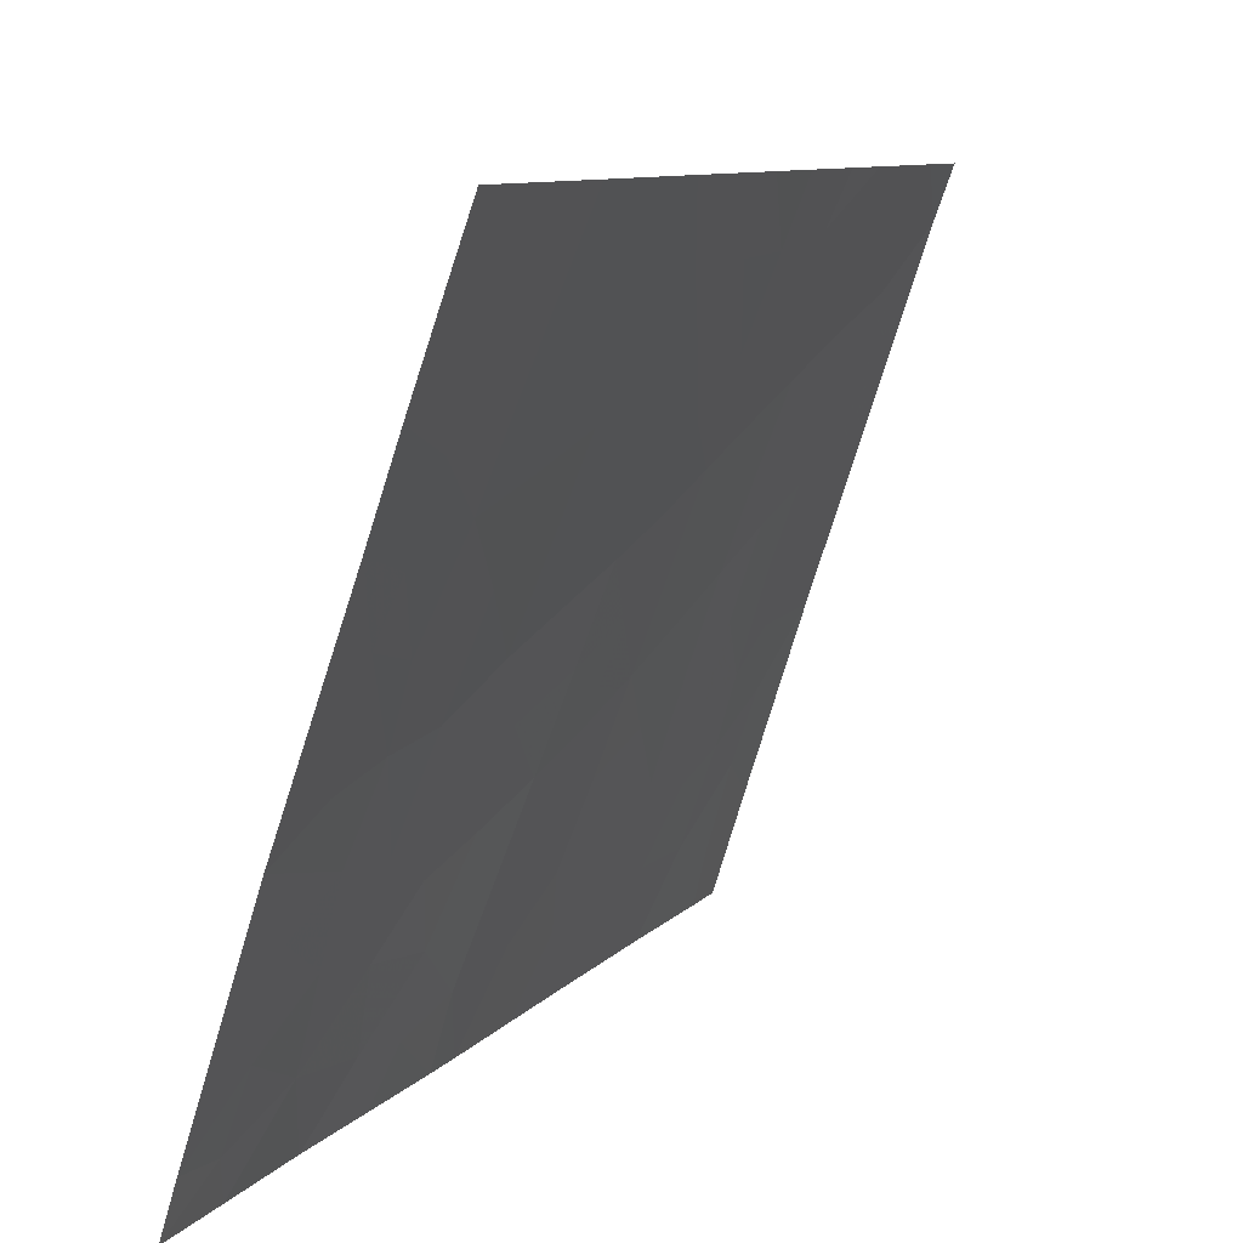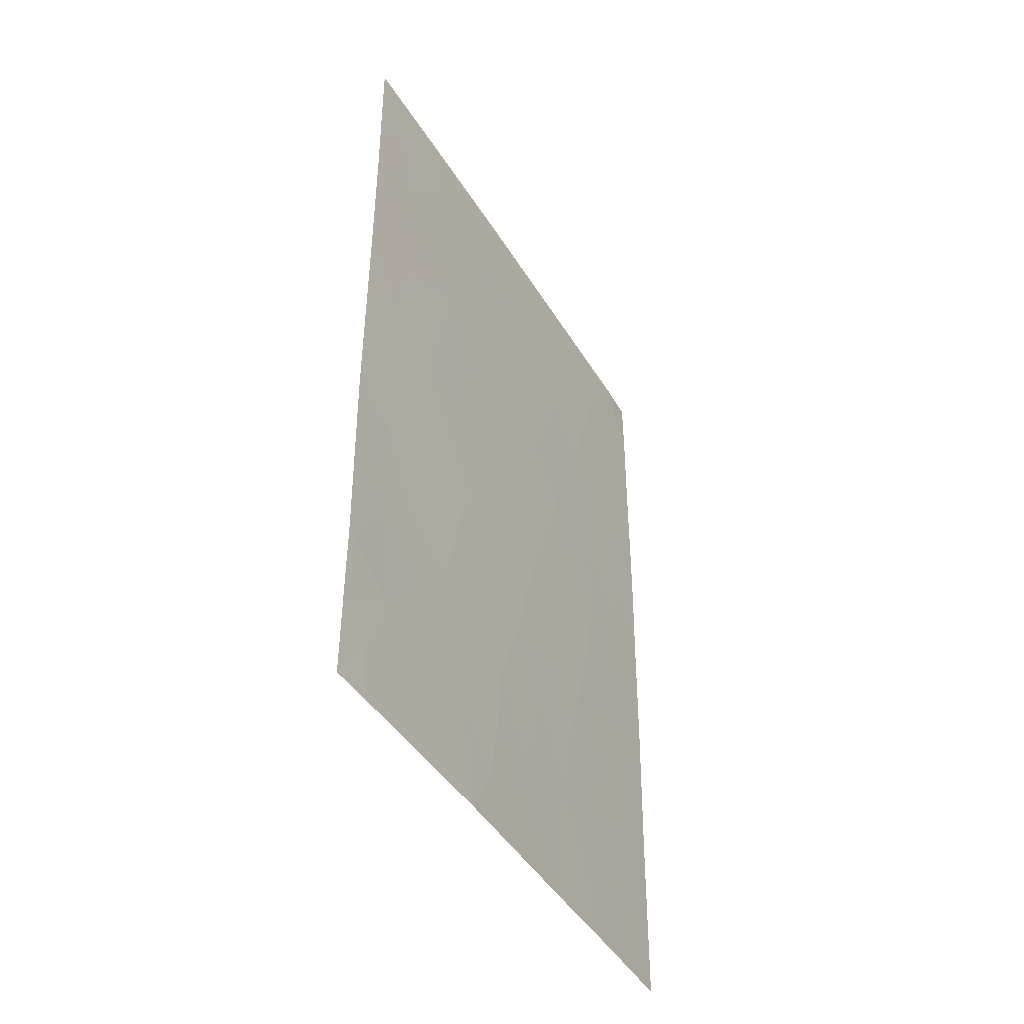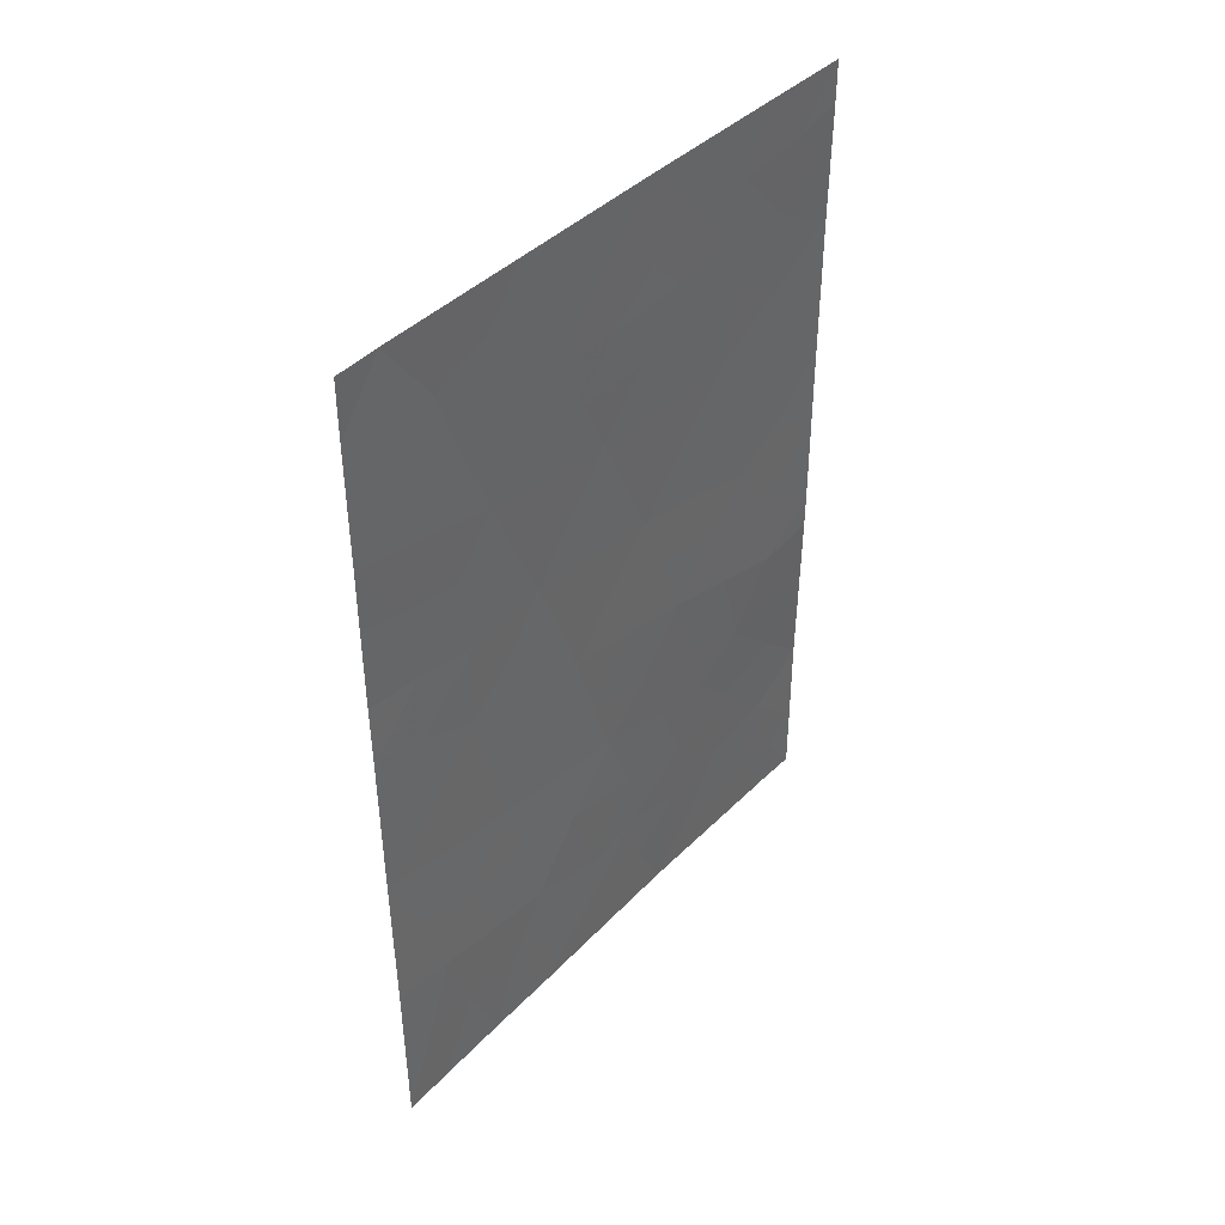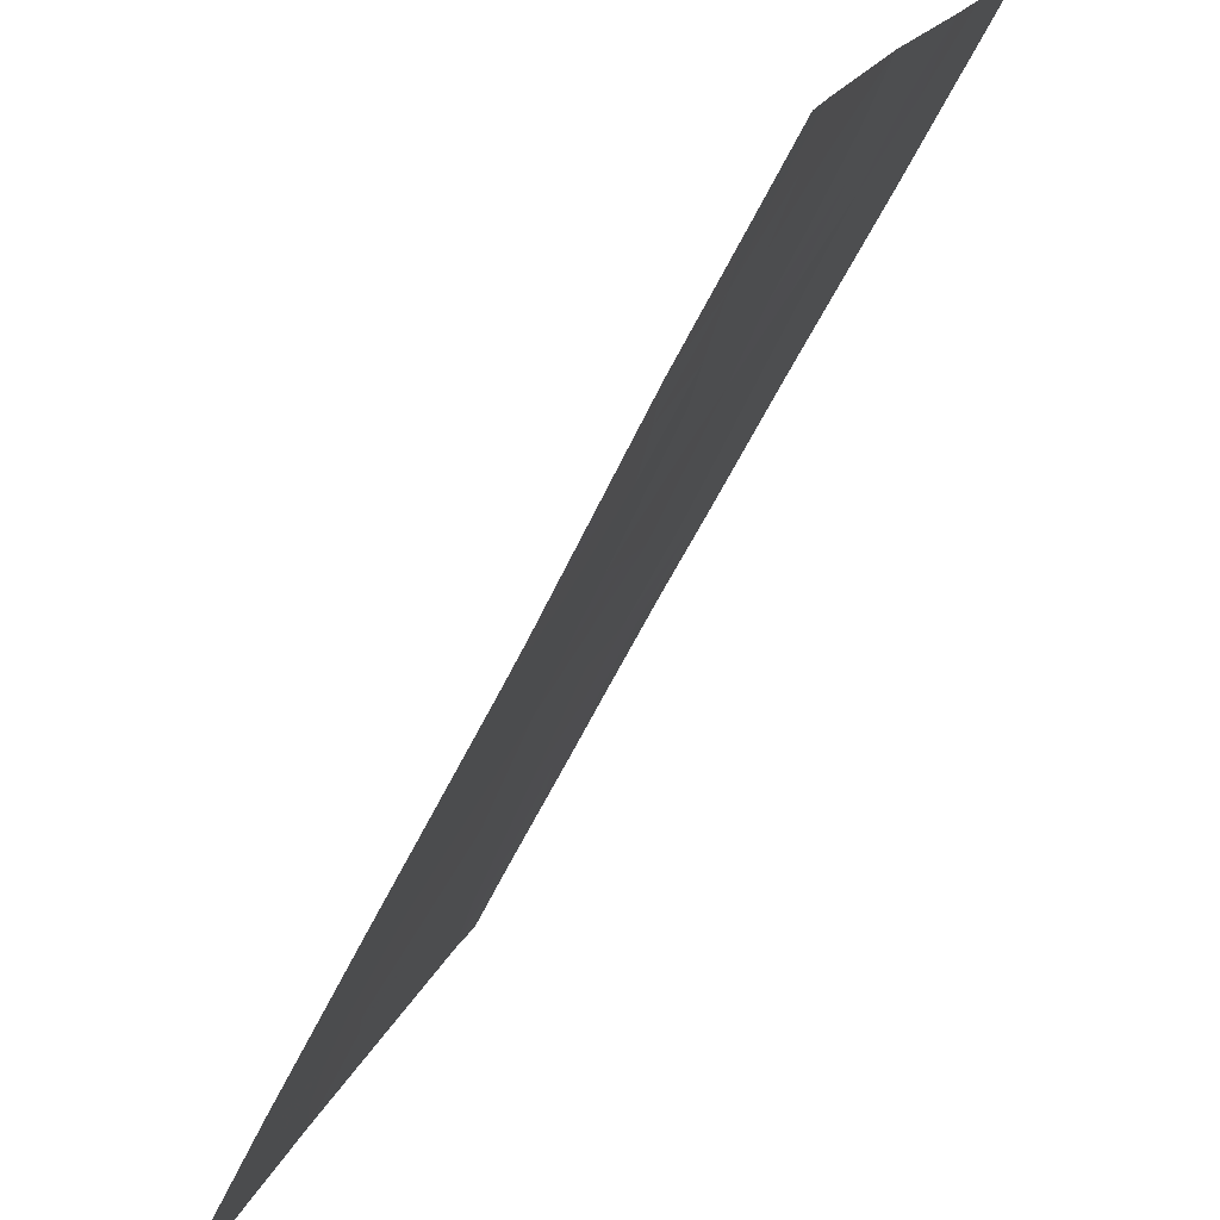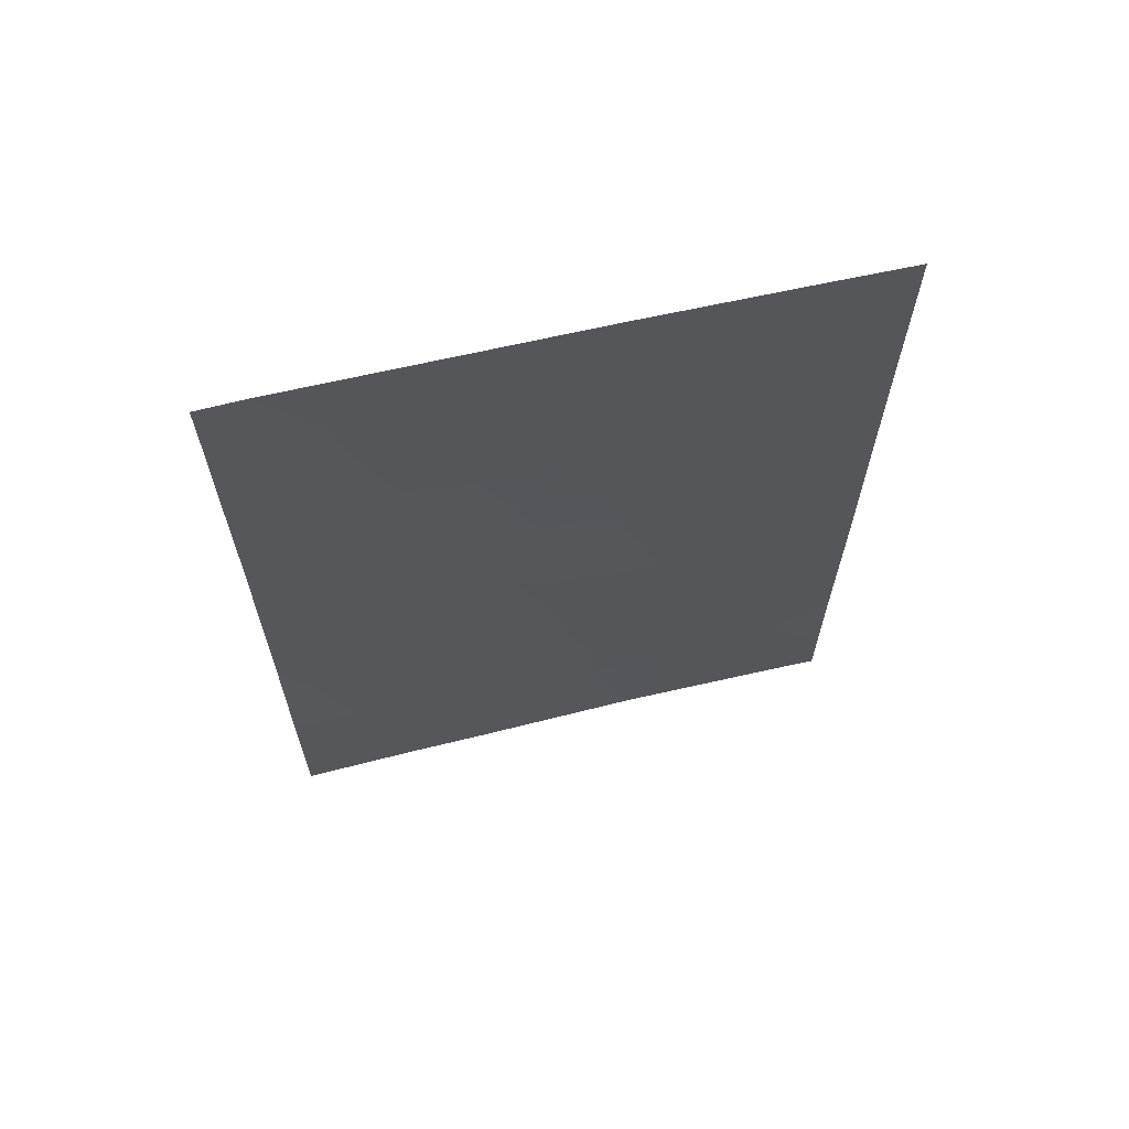
<metadata>
{"format":"obj","ext":"obj","renderer":"f3d","projection":"perspective","resolution":1024,"background":"white","views":[{"elev":9.0,"azim":22.1,"up":"+Z"},{"elev":-43.1,"azim":-132.7,"up":"+Y"},{"elev":42.1,"azim":58.5,"up":"+Y"},{"elev":-63.4,"azim":-26.3,"up":"+Z"},{"elev":65.3,"azim":95.1,"up":"+Y"}]}
</metadata>
<code>
v -92.52 49.15 100
v -92.51 50 100
v -92.73 50 99.4
v -95.17 47.76 92
v -93.85 46.68 96.09
v -93.61 48.32 96.78
v -95.16 45.75 92
v -95.17 39.02 92
v -95.18 40.31 92
v -93.05 43.93 98.44
v -92.52 47.45 100
v -92.48 42.4 100
v -92.97 48.99 98.7
v -93.41 50 97.37
v -94.78 50 93.17
v -95.15 49.4 92
v -92.5 44.4 100
v -93.85 41.59 96.04
v -95.15 50 92
v -94.98 38 92.56
v -95.16 38 92
v -92.45 40.31 100
v -92.43 38 100
v -93.35 38 97.37
v -94.88 42.68 92.8
v -94.09 50 95.3
v -95.14 43.26 92
v -93.22 46.96 97.95
v -94.69 44.57 93.48
v -93.46 45.23 97.26
v -93.66 43.52 96.62
v -94.1 44.97 95.33
v -94.59 39.6 93.79
v -94.2 38 94.98
v -95.14 42.74 92
v -93.2 41.95 97.95
v -93.35 39.9 97.43
v -94.54 46.59 93.97
v -94.29 43.14 94.7
v -94.46 41.24 94.18
v -94 39.67 95.56
v -94.87 47.19 92.94
v -94.87 46.13 92.91
v -95.16 46.75 92
v -94.9 39.76 92.85
v -94.95 40.95 92.68
v -94.65 40.61 93.59
v -92.52 46.61 100
v -92.71 46.41 99.43
v -93.02 46.23 98.53
v -92.88 47.22 98.95
v -92.46 41.36 100
v -92.66 41.24 99.45
v -94.87 48.26 92.9
v -95.16 48.58 92
v -93.24 49.33 97.87
v -93.07 50 98.38
v -94.95 49.24 92.63
v -95.01 38.71 92.49
v -92.75 48.59 99.33
v -92.52 48.3 100
v -92.44 39.16 100
v -92.6 39.1 99.55
v -92.67 38 99.32
v -92.86 39.04 98.82
v -93.44 38.86 97.15
v -93.14 38.95 98.01
v -93.02 38 98.33
v -94.44 50 94.23
v -94.36 49.22 94.49
v -92.49 43.4 100
v -92.79 43.17 99.15
v -92.77 44.32 99.24
v -92.86 42.13 98.9
v -93.11 42.93 98.22
v -95.15 44.5 92
v -94.85 43.79 92.96
v -93.28 40.93 97.67
v -92.97 41.07 98.57
v -93.05 40.02 98.29
v -93.65 45.95 96.67
v -93.77 45.11 96.3
v -93.97 45.83 95.71
v -93.57 44.4 96.92
v -93.88 44.25 95.97
v -93.75 50 96.33
v -93.52 49.19 97.04
v -93.83 49.07 96.11
v -94.59 38 93.77
v -94.77 38.79 93.24
v -94.44 38.78 94.23
v -92.52 45.42 100
v -93.3 48.52 97.7
v -93.09 47.89 98.33
v -93.41 47.63 97.37
v -93.28 44.52 97.78
v -93.43 42.75 97.28
v -93.35 43.68 97.55
v -95.16 41.53 92
v -94.97 41.8 92.57
v -93.53 46.78 97.03
v -93.34 46.07 97.61
v -94.07 42.25 95.34
v -94.38 42.13 94.41
v -93.6 40.79 96.74
v -93.51 41.79 97.01
v -93.72 47.5 96.46
v -94.51 43.89 94.03
v -94.41 44.79 94.35
v -94.19 44.08 95
v -94.34 47.42 94.57
v -94.17 46.61 95.09
v -94.52 48.38 93.99
v -94.11 48.75 95.24
v -93.65 38.72 96.55
v -93.72 39.54 96.35
v -93.88 48.21 95.96
v -93.98 40.59 95.64
v -94.32 40.36 94.59
v -94.3 45.72 94.69
v -93.75 42.57 96.34
v -94.59 42.91 93.74
v -94.62 45.48 93.68
v -93.97 43.33 95.66
v -93.77 38 96.18
v -94.05 38.81 95.4
v -94.29 39.45 94.67
v -94.61 47.66 93.73
v -94.69 41.73 93.43
v -92.75 40.17 99.14
v -94.63 49.15 93.65
v -94.91 44.97 92.79
v -93.09 45.13 98.34
v -94.19 41.35 94.99
v -92.77 45.3 99.27
v -94.26 48.29 94.79
v -94.04 47.47 95.48
f 2 1 3
f 42 43 44
f 46 47 45
f 11 48 49
f 50 51 49
f 12 52 53
f 54 55 58
f 13 56 57
f 19 15 58
f 23 63 62
f 64 65 63
f 24 67 68
f 71 72 73
f 74 75 72
f 78 79 80
f 81 82 83
f 84 85 82
f 86 87 88
f 89 90 91
f 56 93 87
f 94 95 93
f 75 97 98
f 9 99 46
f 101 102 81
f 35 27 25
f 78 105 106
f 107 95 101
f 50 133 102
f 59 45 90
f 108 109 110
f 111 137 112
f 79 74 53
f 60 51 94
f 113 70 136
f 80 65 67
f 66 115 116
f 114 88 117
f 120 112 83
f 98 84 96
f 97 106 121
f 108 122 77
f 129 122 104
f 123 120 109
f 103 124 121
f 85 124 110
f 105 116 118
f 117 107 137
f 115 125 126
f 127 126 34
f 54 128 42
f 111 128 113
f 43 123 132
f 4 42 44
f 42 38 43
f 44 43 7
f 45 8 9
f 9 46 45
f 48 92 49
f 135 49 92
f 135 50 49
f 50 28 51
f 49 51 11
f 52 22 53
f 130 53 22
f 131 54 58
f 54 4 55
f 58 55 16
f 3 13 57
f 57 56 14
f 19 58 16
f 131 58 15
f 20 21 59
f 8 59 21
f 11 51 61
f 61 60 1
f 1 60 3
f 23 64 63
f 64 68 65
f 63 65 130
f 24 66 67
f 66 37 67
f 15 69 131
f 69 26 70
f 17 71 73
f 71 12 72
f 73 72 10
f 12 74 72
f 74 36 75
f 72 75 10
f 27 76 77
f 76 7 132
f 37 78 80
f 78 36 79
f 80 79 130
f 5 81 83
f 81 30 82
f 83 82 32
f 30 84 82
f 84 31 85
f 82 85 32
f 26 86 88
f 86 14 87
f 88 87 6
f 34 89 91
f 89 20 90
f 91 90 33
f 92 17 135
f 14 56 87
f 56 13 93
f 87 93 6
f 13 94 93
f 94 28 95
f 93 95 6
f 135 73 133
f 73 10 133
f 133 96 30
f 10 75 98
f 75 36 97
f 98 97 31
f 99 35 100
f 25 100 35
f 5 101 81
f 101 28 102
f 81 102 30
f 100 25 129
f 25 27 77
f 39 103 104
f 104 134 40
f 36 78 106
f 78 37 105
f 106 105 18
f 5 107 101
f 107 6 95
f 101 95 28
f 28 50 102
f 50 135 133
f 102 133 30
f 20 59 90
f 59 8 45
f 90 45 33
f 39 108 110
f 108 29 109
f 110 109 32
f 38 111 112
f 79 36 74
f 53 74 12
f 13 60 94
f 60 61 51
f 94 51 28
f 113 131 70
f 114 70 26
f 37 80 67
f 80 130 65
f 67 65 68
f 37 66 116
f 137 136 117
f 114 26 88
f 117 88 6
f 18 118 134
f 134 119 40
f 32 120 83
f 120 38 112
f 83 112 5
f 10 98 96
f 98 31 84
f 96 84 30
f 31 97 121
f 97 36 106
f 121 106 18
f 29 108 77
f 108 39 122
f 77 122 25
f 40 129 104
f 129 25 122
f 104 122 39
f 29 123 109
f 123 38 120
f 109 120 32
f 18 103 121
f 103 39 124
f 121 124 31
f 32 85 110
f 85 31 124
f 110 124 39
f 18 105 118
f 105 37 116
f 118 116 41
f 117 6 107
f 41 116 115
f 126 125 34
f 41 127 119
f 127 33 119
f 119 47 40
f 33 127 91
f 127 41 126
f 91 127 34
f 4 54 42
f 42 128 38
f 114 117 136
f 111 38 128
f 7 43 132
f 43 38 123
f 132 123 29
f 22 63 130
f 46 100 129
f 62 63 22
f 45 47 33
f 77 76 132
f 119 33 47
f 47 129 40
f 129 47 46
f 130 79 53
f 46 99 100
f 77 132 29
f 134 104 103
f 131 69 70
f 133 10 96
f 103 18 134
f 118 41 119
f 134 118 119
f 135 17 73
f 54 131 113
f 115 66 24
f 115 24 125
f 54 113 128
f 136 70 114
f 60 13 3
f 112 137 5
f 137 107 5
f 41 115 126
f 136 137 111
f 113 136 111

</code>
